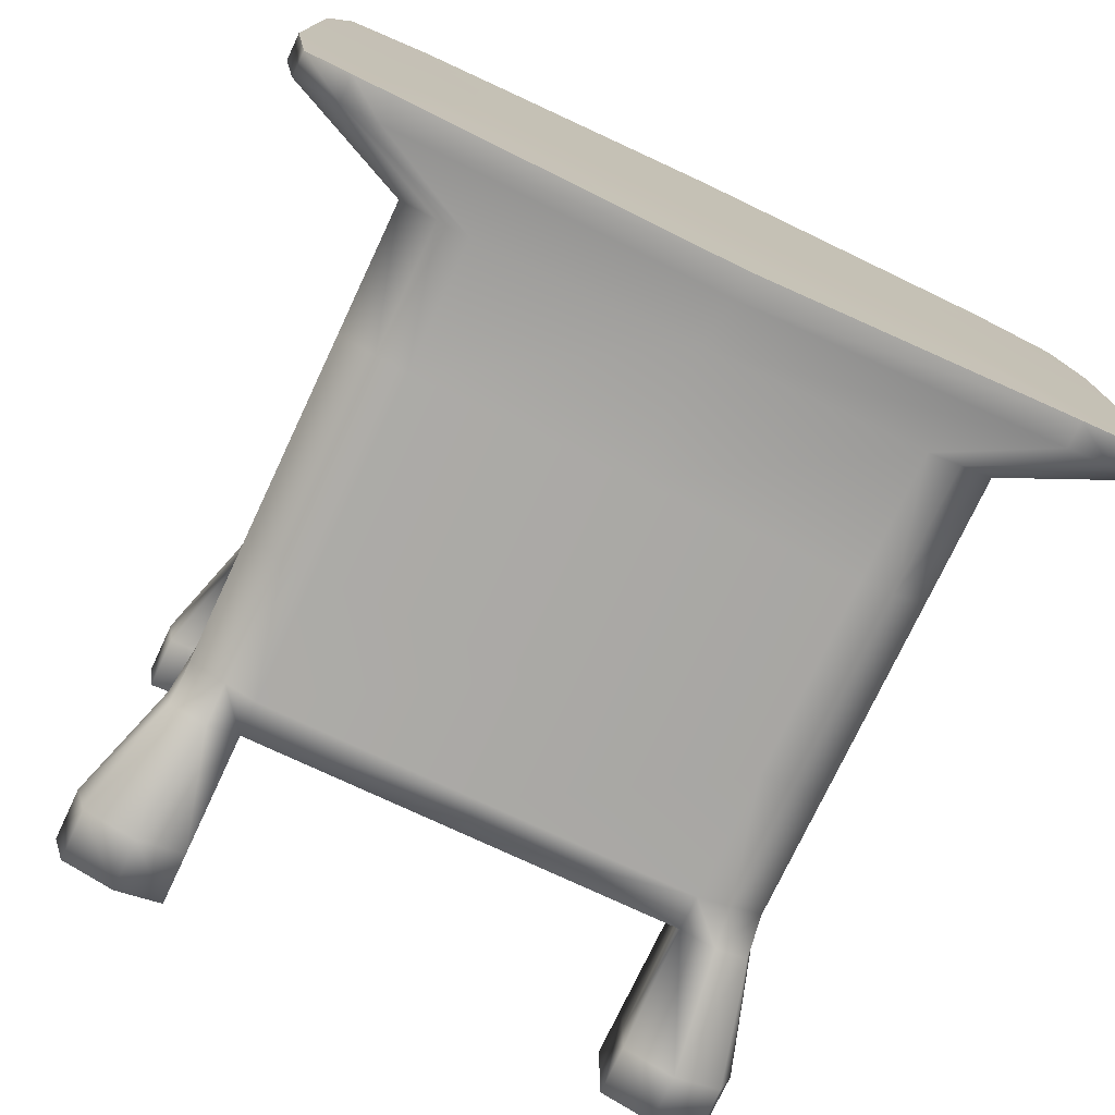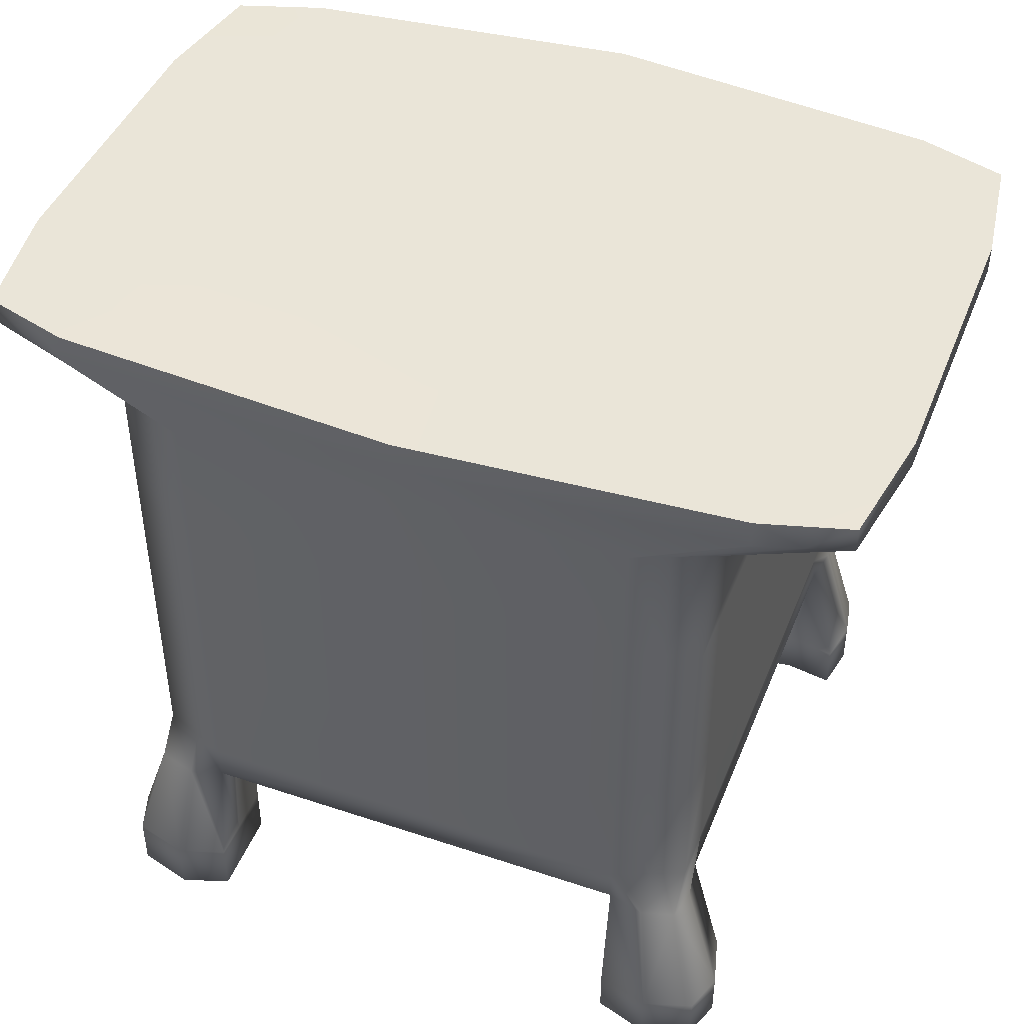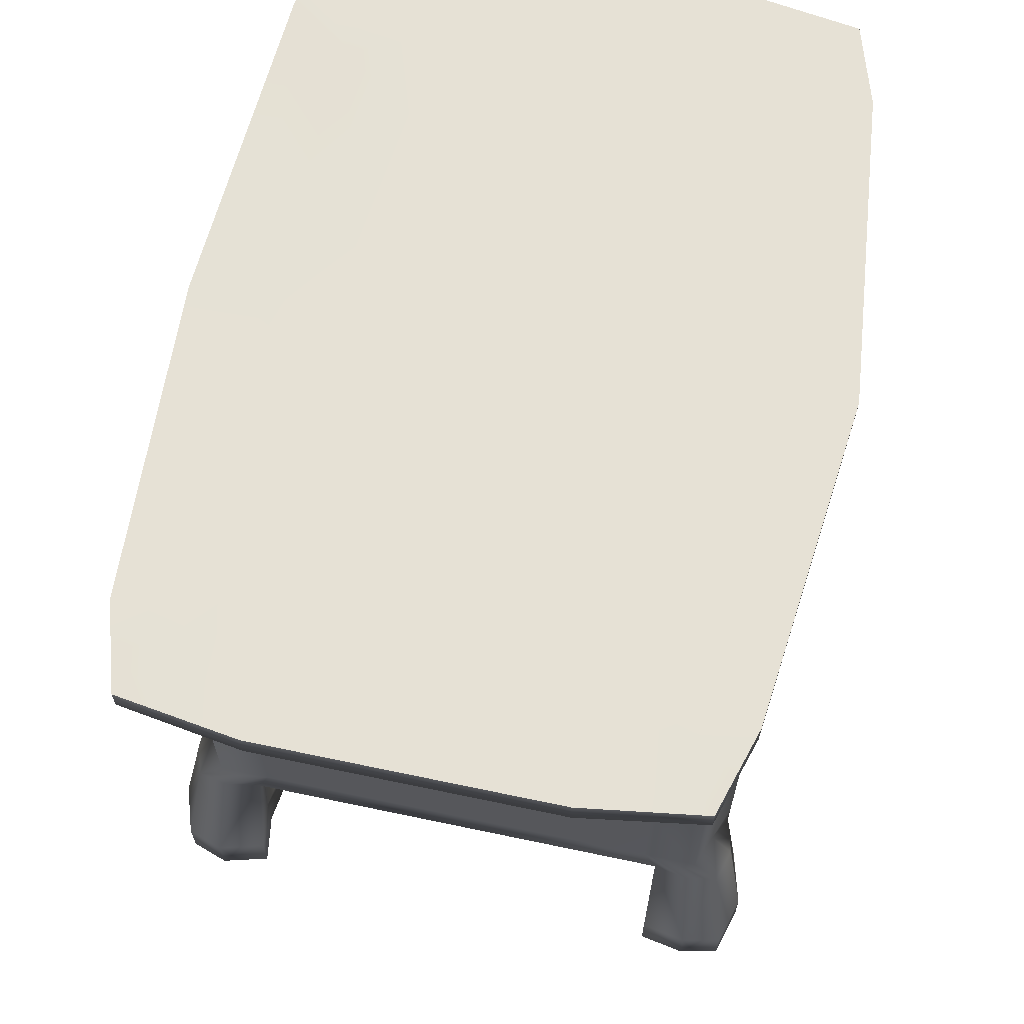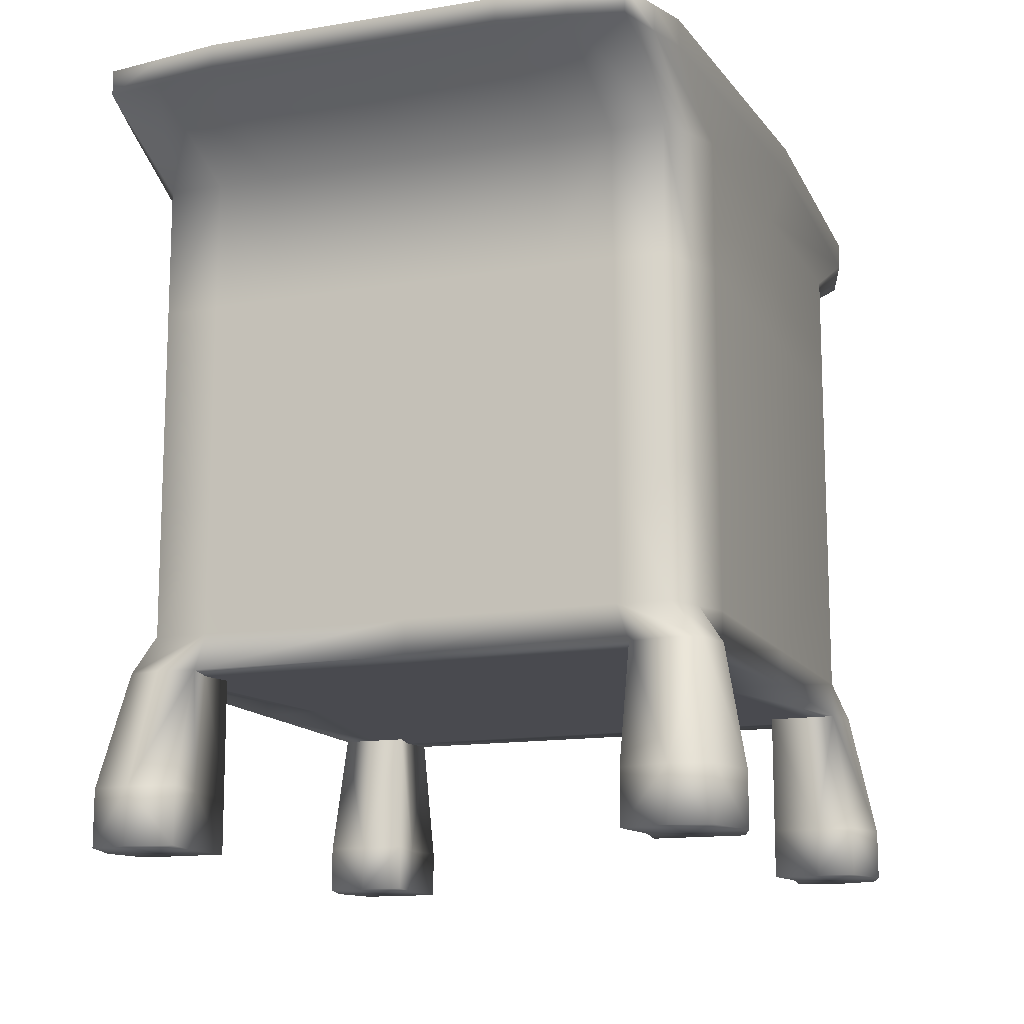
<metadata>
{"format":"obj","ext":"obj","renderer":"f3d","projection":"perspective","resolution":1024,"background":"white","views":[{"elev":-75.4,"azim":154.8,"up":"+Z"},{"elev":44.9,"azim":-158.8,"up":"+Y"},{"elev":64.7,"azim":-78.0,"up":"+Y"},{"elev":-13.5,"azim":110.6,"up":"+Y"}]}
</metadata>
<code>
g default
v -2.523 -2.523 2.523
v -1.923 -2.523 2.523
v 0.000193 -2.523 2.523
v 1.923 -2.523 2.523
v 2.523 -2.523 2.523
v -2.523 -2.216 2.291
v -1.923 -2.216 2.523
v 0 -2.216 2.523
v 1.923 -2.216 2.523
v 2.523 -2.216 2.291
v -2.523 -1.081 2.291
v -1.923 -1.081 2.523
v 0 -1.081 2.523
v 1.923 -1.081 2.523
v 2.523 -1.081 2.291
v -2.523 -0.7737 2.291
v -1.923 -0.7737 2.523
v 0 -0.7737 2.523
v 1.923 -0.7737 2.523
v 2.523 -0.7737 2.291
v -2.523 0.3605 2.291
v -1.923 0.3605 2.523
v 0 0.3605 2.523
v 1.923 0.3605 2.523
v 2.523 0.3605 2.291
v -2.523 0.6682 2.291
v -1.923 0.6682 2.523
v 0 0.6682 2.523
v 1.923 0.6682 2.523
v 2.523 0.6682 2.291
v -2.523 1.802 2.291
v -1.923 1.802 2.523
v 0 1.802 2.523
v 1.923 1.802 2.523
v 2.523 1.802 2.291
v -3.615 2.513 2.299
v -2.874 2.523 2.523
v 0 2.523 2.831
v 2.874 2.523 2.523
v 3.615 2.513 2.299
v -3.772 2.523 1.262
v -1.923 2.523 1.262
v 0 2.523 1.262
v 1.923 2.523 1.262
v 3.772 2.523 1.262
v -3.772 2.523 0
v -1.923 2.523 0
v 0 2.523 0
v 1.923 2.523 0
v 3.772 2.523 0
v -3.772 2.523 -1.262
v -1.923 2.523 -1.262
v 0 2.523 -1.262
v 1.923 2.523 -1.262
v 3.772 2.523 -1.262
v -3.615 2.513 -2.299
v -2.874 2.523 -2.523
v -0.0487 2.482 -2.676
v 2.874 2.523 -2.523
v 3.615 2.513 -2.299
v -2.523 1.802 -2.271
v -1.923 1.802 -2.523
v 0 1.802 -2.523
v 1.923 1.802 -2.523
v 2.523 1.802 -2.271
v -2.523 0.6682 -2.271
v -1.923 0.6682 -2.523
v 0 0.6682 -2.523
v 1.923 0.6682 -2.523
v 2.523 0.6682 -2.271
v -2.523 0.3605 -2.271
v -1.923 0.3605 -2.523
v 0 0.3605 -2.523
v 1.923 0.3605 -2.523
v 2.523 0.3605 -2.271
v -2.523 -0.7737 -2.271
v -1.923 -0.7737 -2.523
v 0 -0.7737 -2.523
v 1.923 -0.7737 -2.523
v 2.523 -0.7737 -2.271
v -2.523 -1.081 -2.271
v -1.923 -1.081 -2.523
v 0 -1.081 -2.523
v 1.923 -1.081 -2.523
v 2.523 -1.081 -2.271
v -2.523 -2.216 -2.271
v -1.923 -2.216 -2.523
v 0 -2.216 -2.523
v 1.923 -2.216 -2.523
v 2.523 -2.216 -2.271
v -2.523 -2.523 -2.523
v -1.923 -2.523 -2.523
v 0 -2.523 -2.523
v 1.923 -2.523 -2.523
v 2.523 -2.523 -2.523
v -2.523 -2.523 -1.928
v -1.923 -2.523 -1.928
v 0 -2.523 -1.262
v 1.923 -2.523 -1.924
v 2.523 -2.523 -1.924
v -2.523 -2.523 0
v -1.923 -2.523 0
v 0 -2.523 0
v 1.923 -2.523 0
v 2.523 -2.523 0
v -2.523 -2.523 1.928
v -1.923 -2.523 1.928
v 0 -2.523 1.262
v 1.923 -2.523 1.924
v 2.523 -2.523 1.924
v 2.523 -2.216 -1.262
v 2.523 -2.216 0
v 2.523 -2.216 1.262
v 2.523 -1.081 -1.262
v 2.523 -1.081 0
v 2.523 -1.081 1.262
v 2.523 -0.7737 -1.262
v 2.523 -0.7737 0
v 2.523 -0.7737 1.262
v 2.523 0.3605 -1.262
v 2.523 0.3605 0
v 2.523 0.3605 1.262
v 2.523 0.6682 -1.262
v 2.523 0.6682 0
v 2.523 0.6682 1.262
v 2.523 1.802 -1.262
v 2.523 1.802 0
v 2.523 1.802 1.262
v -2.523 -2.216 -1.262
v -2.523 -2.216 0
v -2.523 -2.216 1.262
v -2.523 -1.081 -1.262
v -2.523 -1.081 0
v -2.523 -1.081 1.262
v -2.523 -0.7737 -1.262
v -2.523 -0.7737 0
v -2.523 -0.7737 1.262
v -2.523 0.3605 -1.262
v -2.523 0.3605 0
v -2.523 0.3605 1.262
v -2.523 0.6682 -1.262
v -2.523 0.6682 0
v -2.523 0.6682 1.262
v -2.523 1.802 -1.262
v -2.523 1.802 0
v -2.523 1.802 1.262
v -3.615 2.296 2.299
v -2.874 2.286 2.523
v 0 2.286 2.831
v 2.874 2.286 2.523
v 3.615 2.296 2.299
v 3.772 2.286 1.262
v 3.772 2.286 0
v 3.772 2.286 -1.262
v 3.615 2.296 -2.299
v 2.874 2.286 -2.523
v -0.0487 2.244 -2.676
v -2.874 2.286 -2.523
v -3.615 2.296 -2.299
v -3.772 2.286 -1.262
v -3.772 2.286 0
v -3.772 2.286 1.262
v -2.797 -4.02 -2.675
v -1.923 -4.02 -2.675
v -1.923 -4.02 -1.928
v -2.797 -4.02 -1.928
v 1.923 -4.02 -2.675
v 2.797 -4.02 -2.675
v 2.797 -4.02 -1.924
v 1.923 -4.02 -1.924
v -2.797 -4.02 1.928
v -1.923 -4.02 1.928
v -1.923 -4.02 2.675
v -2.797 -4.02 2.675
v 1.923 -4.02 1.924
v 2.797 -4.02 1.924
v 2.797 -4.02 2.675
v 1.923 -4.02 2.675
v 1.923 -3.527 1.924
v 2.797 -3.527 1.924
v 2.797 -3.527 2.675
v 1.923 -3.527 2.675
v -2.797 -3.606 1.928
v -1.923 -3.606 1.928
v -1.923 -3.606 2.675
v -2.797 -3.606 2.675
v -2.797 -3.588 -2.675
v -1.923 -3.588 -2.675
v -1.923 -3.588 -1.928
v -2.797 -3.588 -1.928
v 1.923 -3.556 -2.675
v 2.797 -3.556 -2.675
v 2.797 -3.556 -1.924
v 1.923 -3.556 -1.924
v 2.199 -2.216 2.416
v 2.199 -2.523 2.606
v 2.325 -3.527 2.798
v 2.325 -4.02 2.798
v 2.325 -4.02 1.987
v 2.325 -3.527 1.987
v 2.199 -2.523 1.987
v 2.199 -2.523 0
v 2.199 -2.523 -1.987
v 2.325 -3.556 -1.987
v 2.325 -4.02 -1.987
v 2.325 -4.02 -2.812
v 2.325 -3.556 -2.812
v 2.199 -2.523 -2.606
v 2.199 -2.216 -2.407
v 2.199 -1.081 -2.407
v 2.199 -0.7737 -2.407
v 2.199 0.3605 -2.407
v 2.199 0.6682 -2.407
v 2.199 1.802 -2.407
v 3.215 2.29 -2.42
v 3.215 2.518 -2.42
v 2.773 2.523 -1.262
v 2.773 2.523 0
v 2.773 2.523 1.262
v 3.215 2.518 2.42
v 3.215 2.29 2.42
v 2.199 1.802 2.416
v 2.199 0.6682 2.416
v 2.199 0.3605 2.416
v 2.199 -0.7737 2.416
v 2.199 -1.081 2.416
v -3.687 2.518 1.822
v -2.437 2.523 1.944
v 0 2.523 2.11
v 2.437 2.523 1.944
v 3.012 2.521 1.888
v 3.687 2.518 1.822
v 3.687 2.291 1.822
v 2.523 1.802 1.818
v 2.523 0.6682 1.818
v 2.523 0.3605 1.818
v 2.523 -0.7737 1.818
v 2.523 -1.081 1.818
v 2.523 -2.216 1.818
v 2.578 -2.523 2.248
v 2.868 -3.527 2.33
v 2.868 -4.02 2.33
v 2.325 -4.02 2.33
v 1.923 -4.02 2.33
v 1.923 -3.527 2.33
v 1.923 -2.523 2.248
v 0 -2.523 1.944
v -1.923 -2.523 2.25
v -1.923 -3.606 2.332
v -1.923 -4.02 2.332
v -2.868 -4.02 2.332
v -2.868 -3.606 2.332
v -2.578 -2.523 2.25
v -2.523 -2.216 1.818
v -2.523 -1.081 1.818
v -2.523 -0.7737 1.818
v -2.523 0.3605 1.818
v -2.523 0.6682 1.818
v -2.523 1.802 1.818
v -3.687 2.291 1.822
v -3.685 2.517 -1.838
v -2.451 2.523 -1.963
v -0.02706 2.5 -2.048
v 2.451 2.523 -1.963
v 3.019 2.521 -1.905
v 3.685 2.517 -1.838
v 3.685 2.291 -1.838
v 2.523 1.802 -1.823
v 2.523 0.6682 -1.823
v 2.523 0.3605 -1.823
v 2.523 -0.7737 -1.823
v 2.523 -1.081 -1.823
v 2.523 -2.216 -1.823
v 2.578 -2.523 -2.257
v 2.909 -3.556 -2.341
v 2.909 -4.02 -2.341
v 2.325 -4.02 -2.341
v 1.923 -4.02 -2.341
v 1.923 -3.556 -2.341
v 1.923 -2.523 -2.257
v 0 -2.523 -1.963
v -1.923 -2.523 -2.259
v -1.923 -3.588 -2.343
v -1.923 -4.02 -2.343
v -2.909 -4.02 -2.343
v -2.909 -3.588 -2.343
v -2.578 -2.523 -2.259
v -2.523 -2.216 -1.823
v -2.523 -1.081 -1.823
v -2.523 -0.7737 -1.823
v -2.523 0.3605 -1.823
v -2.523 0.6682 -1.823
v -2.523 1.802 -1.823
v -3.685 2.291 -1.838
v -2.233 -2.523 2.606
v -2.374 -3.606 2.798
v -2.374 -4.02 2.798
v -2.374 -4.02 2.332
v -2.374 -4.02 1.992
v -2.374 -3.606 1.992
v -2.233 -2.523 1.992
v -2.233 -2.523 0
v -2.233 -2.523 -1.992
v -2.374 -3.588 -1.992
v -2.374 -4.02 -1.992
v -2.374 -4.02 -2.343
v -2.374 -4.02 -2.812
v -2.374 -3.588 -2.812
v -2.233 -2.523 -2.606
v -2.233 -2.216 -2.393
v -2.233 -1.081 -2.393
v -2.233 -0.7737 -2.393
v -2.233 0.3605 -2.393
v -2.233 0.6682 -2.393
v -2.233 1.802 -2.393
v -3.257 2.291 -2.407
v -3.257 2.518 -2.407
v -3.088 2.52 -1.898
v -2.877 2.523 -1.262
v -2.877 2.523 0
v -2.877 2.523 1.262
v -3.082 2.52 1.881
v -3.257 2.518 2.407
v -3.257 2.291 2.407
v -2.233 1.802 2.403
v -2.233 0.6682 2.403
v -2.233 0.3605 2.403
v -2.233 -0.7737 2.403
v -2.233 -1.081 2.403
v -2.233 -2.216 2.403
g pCube1
f 330 295 2 7
f 2 3 8 7
f 3 4 9 8
f 195 196 5 10
f 329 330 7 12
f 10 15 226 195
f 328 329 12 17
f 12 13 18 17
f 13 14 19 18
f 15 20 225 226
f 327 328 17 22
f 20 25 224 225
f 326 327 22 27
f 22 23 28 27
f 23 24 29 28
f 25 30 223 224
f 325 326 27 32
f 30 35 222 223
f 323 324 148 37
f 148 149 38 37
f 149 150 39 38
f 151 40 220 221
f 321 322 228 42
f 228 229 43 42
f 229 230 44 43
f 231 232 45 219
f 320 321 42 47
f 42 43 48 47
f 43 44 49 48
f 45 50 218 219
f 319 320 47 52
f 47 48 53 52
f 48 49 54 53
f 50 55 217 218
f 317 318 262 57
f 262 263 58 57
f 263 264 59 58
f 265 266 60 216
f 316 317 57 158
f 57 58 157 158
f 58 59 156 157
f 60 155 215 216
f 314 315 62 67
f 62 63 68 67
f 63 64 69 68
f 65 70 213 214
f 313 314 67 72
f 67 68 73 72
f 68 69 74 73
f 70 75 212 213
f 312 313 72 77
f 72 73 78 77
f 73 74 79 78
f 75 80 211 212
f 311 312 77 82
f 77 78 83 82
f 78 79 84 83
f 80 85 210 211
f 310 311 82 87
f 82 83 88 87
f 83 84 89 88
f 85 90 209 210
f 309 310 87 92
f 87 88 93 92
f 88 89 94 93
f 90 95 208 209
f 306 307 164 284
f 92 93 281 282
f 93 94 280 281
f 168 276 277 206
f 302 303 97 102
f 97 98 103 102
f 98 99 104 103
f 100 105 202 203
f 301 302 102 107
f 102 103 108 107
f 103 104 109 108
f 105 110 201 202
f 298 299 172 250
f 107 108 247 248
f 108 109 246 247
f 176 242 243 199
f 273 274 95 90
f 105 100 111 112
f 110 105 112 113
f 239 240 110 113
f 272 273 90 85
f 112 111 114 115
f 113 112 115 116
f 238 239 113 116
f 271 272 85 80
f 115 114 117 118
f 116 115 118 119
f 237 238 116 119
f 270 271 80 75
f 118 117 120 121
f 119 118 121 122
f 236 237 119 122
f 269 270 75 70
f 121 120 123 124
f 122 121 124 125
f 235 236 122 125
f 268 269 70 65
f 124 123 126 127
f 125 124 127 128
f 234 235 125 128
f 266 267 155 60
f 153 154 55 50
f 152 153 50 45
f 232 233 152 45
f 91 287 288 86
f 96 101 130 129
f 101 106 131 130
f 106 253 254 131
f 86 288 289 81
f 129 130 133 132
f 130 131 134 133
f 131 254 255 134
f 81 289 290 76
f 132 133 136 135
f 133 134 137 136
f 134 255 256 137
f 76 290 291 71
f 135 136 139 138
f 136 137 140 139
f 137 256 257 140
f 71 291 292 66
f 138 139 142 141
f 139 140 143 142
f 140 257 258 143
f 66 292 293 61
f 141 142 145 144
f 142 143 146 145
f 143 258 259 146
f 159 294 261 56
f 160 161 46 51
f 161 162 41 46
f 162 260 227 41
f 324 325 32 148
f 32 33 149 148
f 33 34 150 149
f 35 151 221 222
f 233 234 128 152
f 128 127 153 152
f 127 126 154 153
f 267 268 65 155
f 155 65 214 215
f 157 156 64 63
f 158 157 63 62
f 315 316 158 62
f 61 293 294 159
f 144 145 161 160
f 145 146 162 161
f 146 259 260 162
f 307 308 188 164
f 188 283 284 164
f 189 304 305 165
f 285 286 187 163
f 192 168 206 207
f 169 193 204 205
f 278 279 191 167
f 299 300 184 172
f 184 249 250 172
f 185 296 297 173
f 251 252 183 171
f 176 199 200 180
f 197 198 177 181
f 175 244 245 179
f 110 180 200 201
f 110 240 241 180
f 181 5 196 197
f 245 246 109 179
f 300 301 107 184
f 107 248 249 184
f 2 295 296 185
f 252 253 106 183
f 308 309 92 188
f 92 282 283 188
f 97 303 304 189
f 286 287 91 187
f 95 192 207 208
f 95 274 275 192
f 193 100 203 204
f 279 280 94 191
f 275 276 168 192
f 241 242 176 180
f 4 196 195 9
f 197 196 4 182
f 178 198 197 182
f 199 243 244 175
f 200 199 175 179
f 201 200 179 109
f 202 201 109 104
f 203 202 104 99
f 204 203 99 194
f 205 204 194 170
f 206 277 278 167
f 207 206 167 191
f 208 207 191 94
f 209 208 94 89
f 210 209 89 84
f 211 210 84 79
f 212 211 79 74
f 213 212 74 69
f 214 213 69 64
f 215 214 64 156
f 216 215 156 59
f 264 265 216 59
f 218 217 54 49
f 219 218 49 44
f 230 231 219 44
f 221 220 39 150
f 222 221 150 34
f 223 222 34 29
f 224 223 29 24
f 225 224 24 19
f 226 225 19 14
f 195 226 14 9
f 322 323 37 228
f 37 38 229 228
f 38 39 230 229
f 220 231 230 39
f 40 232 231 220
f 151 233 232 40
f 35 234 233 151
f 30 235 234 35
f 25 236 235 30
f 20 237 236 25
f 15 238 237 20
f 10 239 238 15
f 5 240 239 10
f 241 240 5 181
f 177 242 241 181
f 243 242 177 198
f 244 243 198 178
f 245 244 178 182
f 4 246 245 182
f 247 246 4 3
f 248 247 3 2
f 249 248 2 185
f 250 249 185 173
f 297 298 250 173
f 186 252 251 174
f 1 253 252 186
f 254 253 1 6
f 255 254 6 11
f 256 255 11 16
f 257 256 16 21
f 258 257 21 26
f 259 258 26 31
f 260 259 31 147
f 227 260 147 36
f 318 319 52 262
f 52 53 263 262
f 53 54 264 263
f 217 265 264 54
f 55 266 265 217
f 154 267 266 55
f 126 268 267 154
f 123 269 268 126
f 120 270 269 123
f 117 271 270 120
f 114 272 271 117
f 111 273 272 114
f 100 274 273 111
f 275 274 100 193
f 169 276 275 193
f 277 276 169 205
f 278 277 205 170
f 194 279 278 170
f 99 280 279 194
f 281 280 99 98
f 282 281 98 97
f 283 282 97 189
f 284 283 189 165
f 305 306 284 165
f 190 286 285 166
f 96 287 286 190
f 288 287 96 129
f 289 288 129 132
f 290 289 132 135
f 291 290 135 138
f 292 291 138 141
f 293 292 141 144
f 294 293 144 160
f 261 294 160 51
f 296 295 1 186
f 297 296 186 174
f 251 298 297 174
f 171 299 298 251
f 183 300 299 171
f 106 301 300 183
f 101 302 301 106
f 96 303 302 101
f 304 303 96 190
f 305 304 190 166
f 285 306 305 166
f 163 307 306 285
f 187 308 307 163
f 91 309 308 187
f 86 310 309 91
f 81 311 310 86
f 76 312 311 81
f 71 313 312 76
f 66 314 313 71
f 61 315 314 66
f 159 316 315 61
f 56 317 316 159
f 261 318 317 56
f 51 319 318 261
f 46 320 319 51
f 41 321 320 46
f 227 322 321 41
f 36 323 322 227
f 147 324 323 36
f 31 325 324 147
f 26 326 325 31
f 21 327 326 26
f 16 328 327 21
f 11 329 328 16
f 6 330 329 11
f 1 295 330 6

</code>
